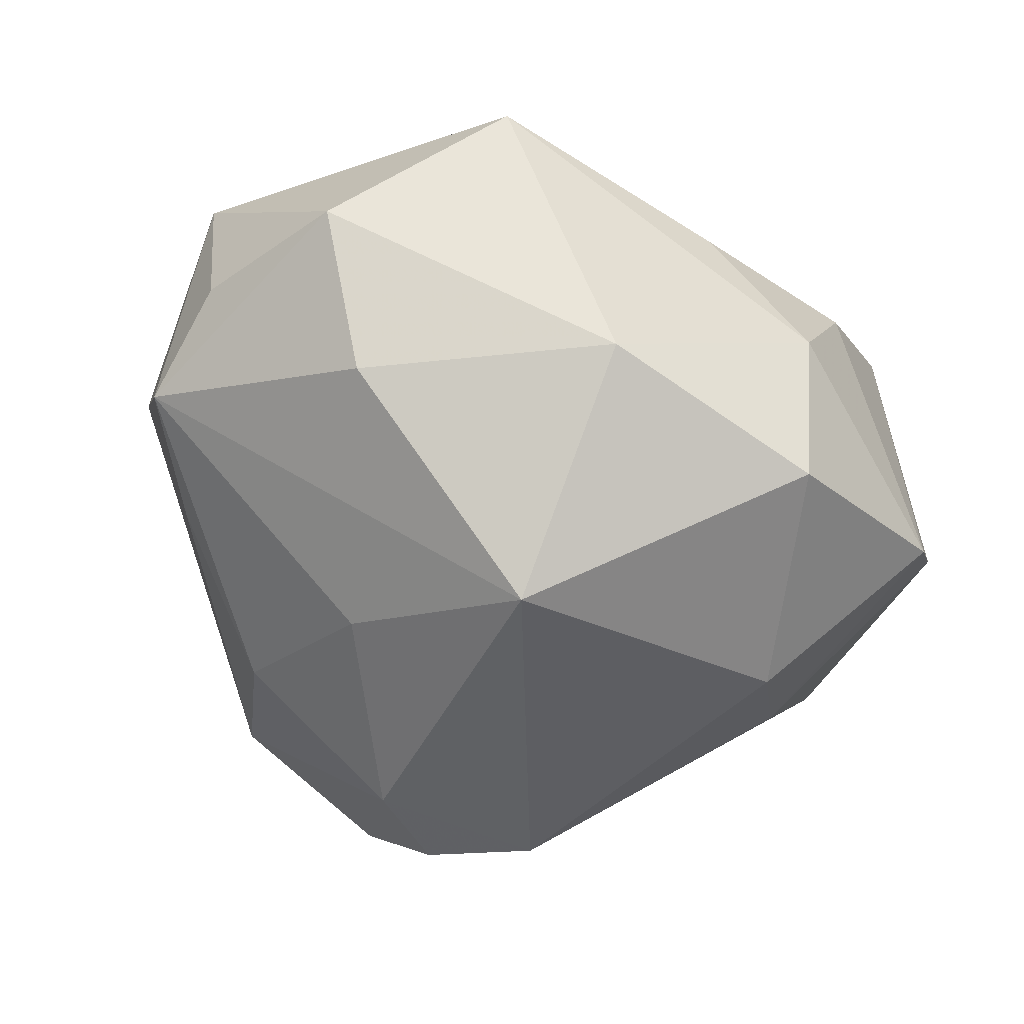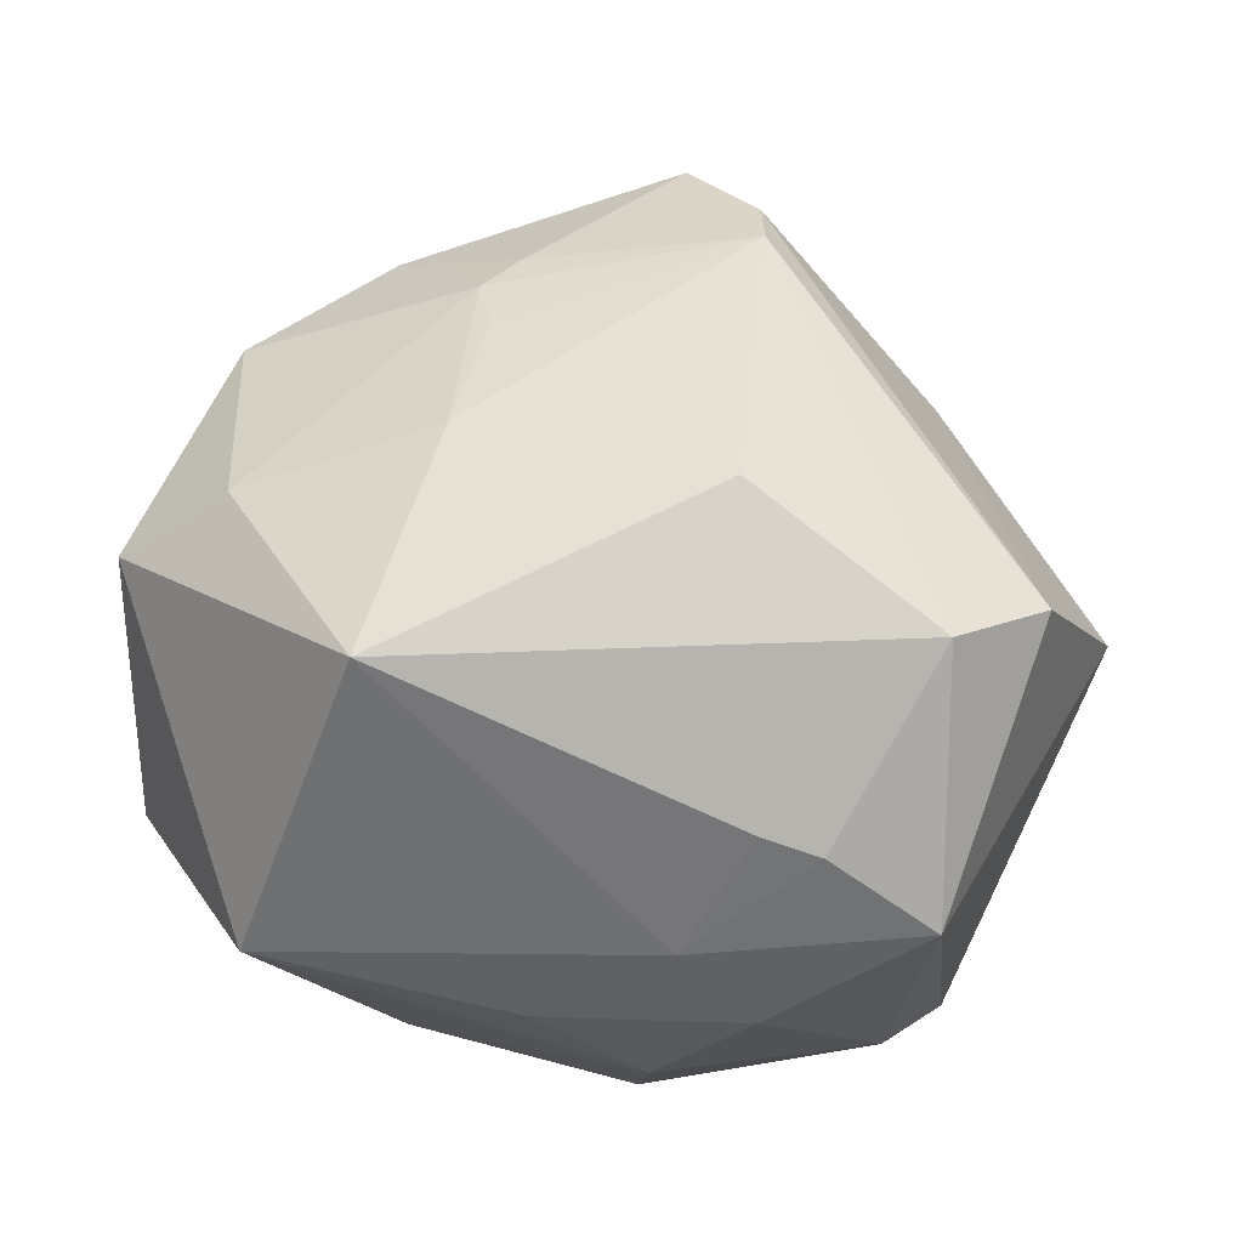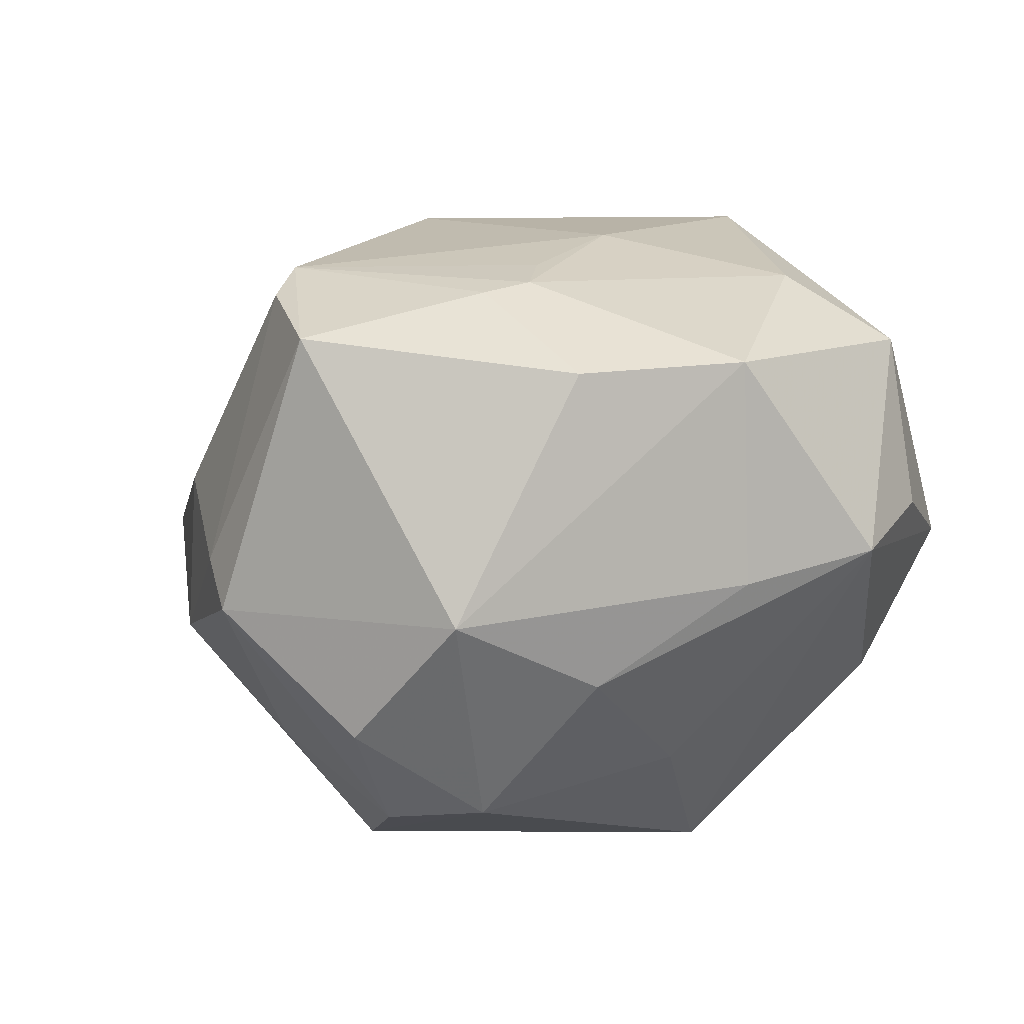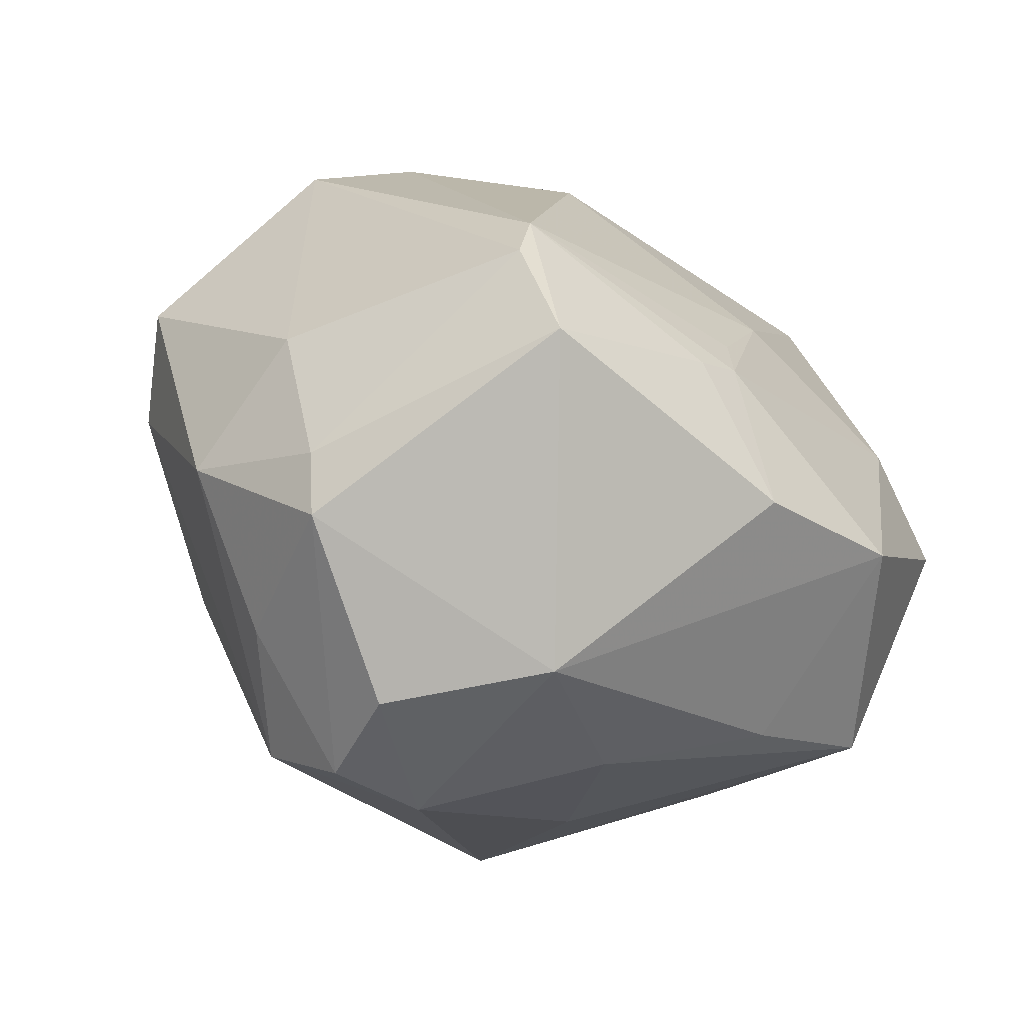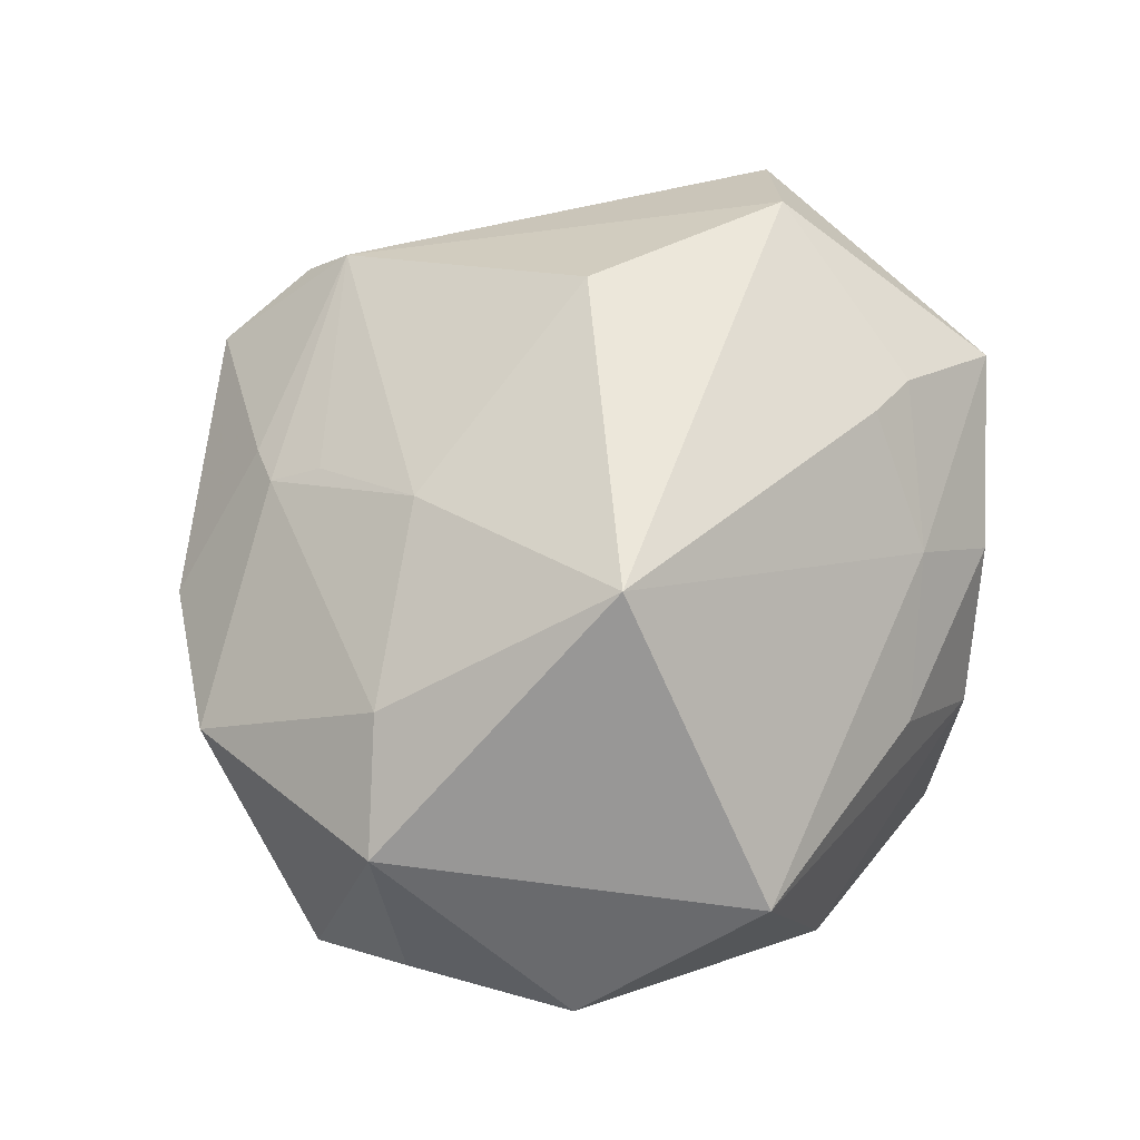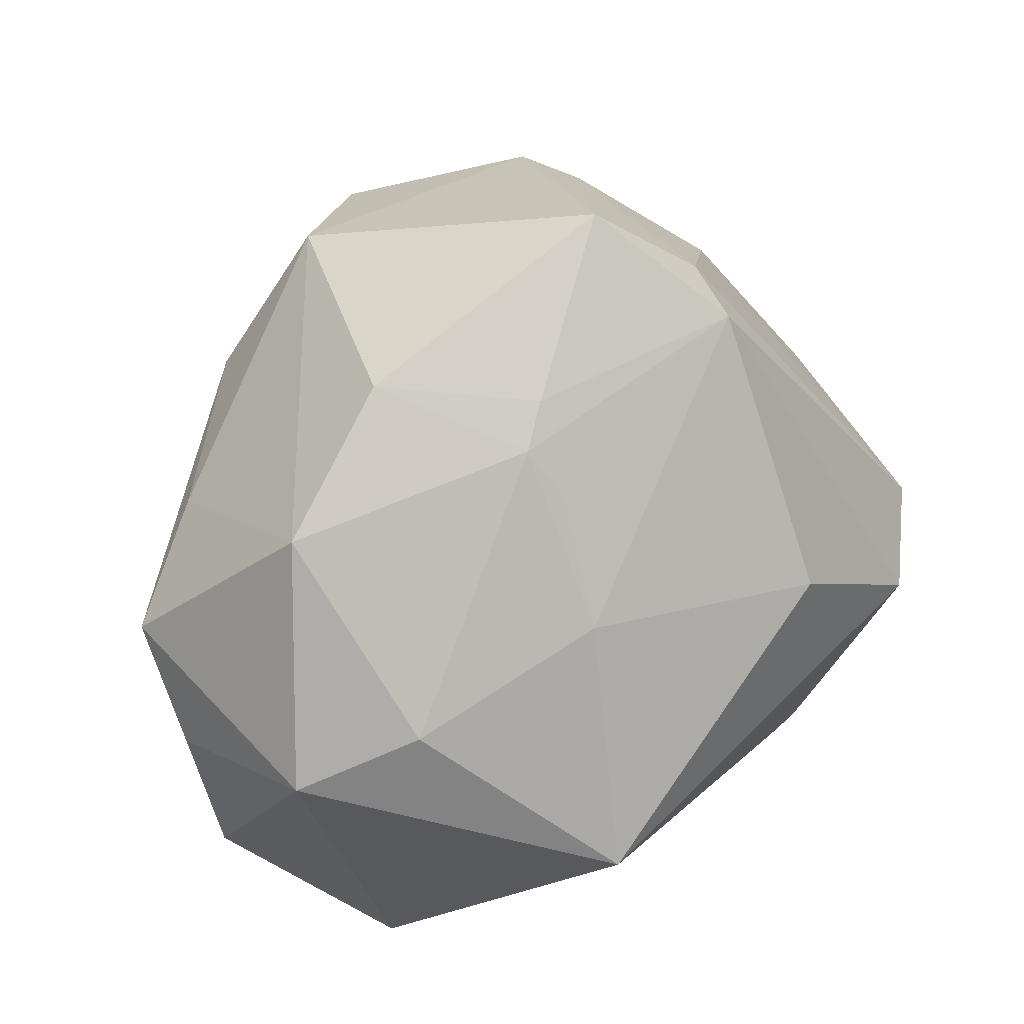
<metadata>
{"format":"obj","ext":"obj","renderer":"f3d","projection":"perspective","resolution":1024,"background":"white","views":[{"elev":-46.1,"azim":-36.5,"up":"+Z"},{"elev":73.5,"azim":8.1,"up":"+Z"},{"elev":-9.8,"azim":-149.2,"up":"+Z"},{"elev":79.9,"azim":-154.9,"up":"+Y"},{"elev":57.3,"azim":-59.9,"up":"+Z"},{"elev":33.6,"azim":-43.8,"up":"+Y"}]}
</metadata>
<code>
v 0.03804 0.03002 -0.01631
v 0.0222 -0.04235 0.01261
v 0.02336 -0.02038 -0.03826
v -0.04188 -0.0208 -0.02155
v 0.03634 -0.00454 0.04143
v 0.02648 -0.02745 0.0322
v 0.0009757 0.05587 0.01474
v 0.05713 0.00835 0.003723
v -0.01753 0.02828 0.02836
v -0.02418 -0.01651 0.04562
v 0.009752 -0.0453 -0.02888
v -0.03498 -0.04256 0.01313
v -0.03139 0.04178 0.009177
v -0.0258 0.02742 -0.02823
v -0.05098 -0.02597 -0.002237
v 0.01046 0.04837 0.02346
v 0.004768 0.02909 -0.04397
v -0.05596 -0.006068 -0.001845
v -0.0246 0.00494 -0.0356
v 0.01113 -0.04705 -0.004119
v 0.01249 -0.03768 0.02096
v 0.01946 0.04674 -0.01736
v 0.01938 -0.02649 0.03381
v 0.04706 0.002673 0.03252
v -0.01863 -0.04298 -0.02164
v 0.03995 -0.03232 0.02502
v -0.01982 0.03422 0.02428
v 0.01238 0.008915 0.04437
v 0.002454 0.04066 -0.03441
v -0.006488 0.02375 -0.04346
v -0.05518 -0.00184 0.01986
v -0.01948 0.0134 0.03594
v -0.05547 0.007423 -0.01023
v 0.01433 0.01885 -0.04523
v -0.01582 0.03893 0.02237
v -0.04277 0.004612 0.02898
v -0.04726 0.0275 0.01165
v 0.02196 0.02895 -0.03186
v 0.03802 -0.03762 -0.01948
v 0.03598 -0.00763 -0.02878
v 0.01136 0.04296 0.02862
v -0.002819 -0.0446 0.009265
v 0.0233 0.04468 -0.01011
v 0.04409 -0.03296 -0.01405
v 0.05297 0.001923 -0.009633
v 0.03418 0.03465 0.003501
v -0.04309 0.01887 -0.01521
v -0.01545 -0.01918 -0.04479
v -0.01557 0.04511 -0.02203
f 38 1 34
f 46 1 43
f 8 26 44
f 1 46 8
f 11 3 39
f 44 26 39
f 26 2 39
f 15 25 12
f 12 31 15
f 22 7 43
f 49 7 22
f 43 1 22
f 1 38 22
f 5 26 24
f 26 8 24
f 24 8 46
f 45 8 44
f 34 1 45
f 1 8 45
f 6 26 5
f 5 23 6
f 10 23 5
f 10 31 12
f 36 31 10
f 12 25 20
f 20 25 11
f 11 39 20
f 20 39 2
f 21 10 12
f 23 10 21
f 21 6 23
f 21 2 26
f 26 6 21
f 49 30 14
f 11 25 48
f 48 3 11
f 34 3 48
f 48 30 34
f 37 31 36
f 33 31 37
f 18 31 33
f 33 15 18
f 18 15 31
f 29 30 49
f 49 22 29
f 16 24 46
f 16 46 43
f 43 7 16
f 40 45 44
f 44 39 40
f 40 39 3
f 40 3 34
f 34 45 40
f 12 20 42
f 42 20 2
f 42 21 12
f 2 21 42
f 47 14 33
f 49 14 47
f 33 37 47
f 47 37 49
f 30 48 19
f 19 14 30
f 19 48 33
f 33 14 19
f 25 15 4
f 4 48 25
f 4 15 33
f 33 48 4
f 27 37 36
f 13 7 49
f 49 37 13
f 37 27 13
f 34 30 17
f 30 29 17
f 17 38 34
f 17 22 38
f 17 29 22
f 5 24 41
f 24 16 41
f 41 16 7
f 7 13 35
f 35 13 27
f 35 41 7
f 27 41 35
f 36 10 32
f 32 27 36
f 28 32 10
f 41 32 28
f 28 10 5
f 5 41 28
f 9 41 27
f 27 32 9
f 9 32 41

</code>
